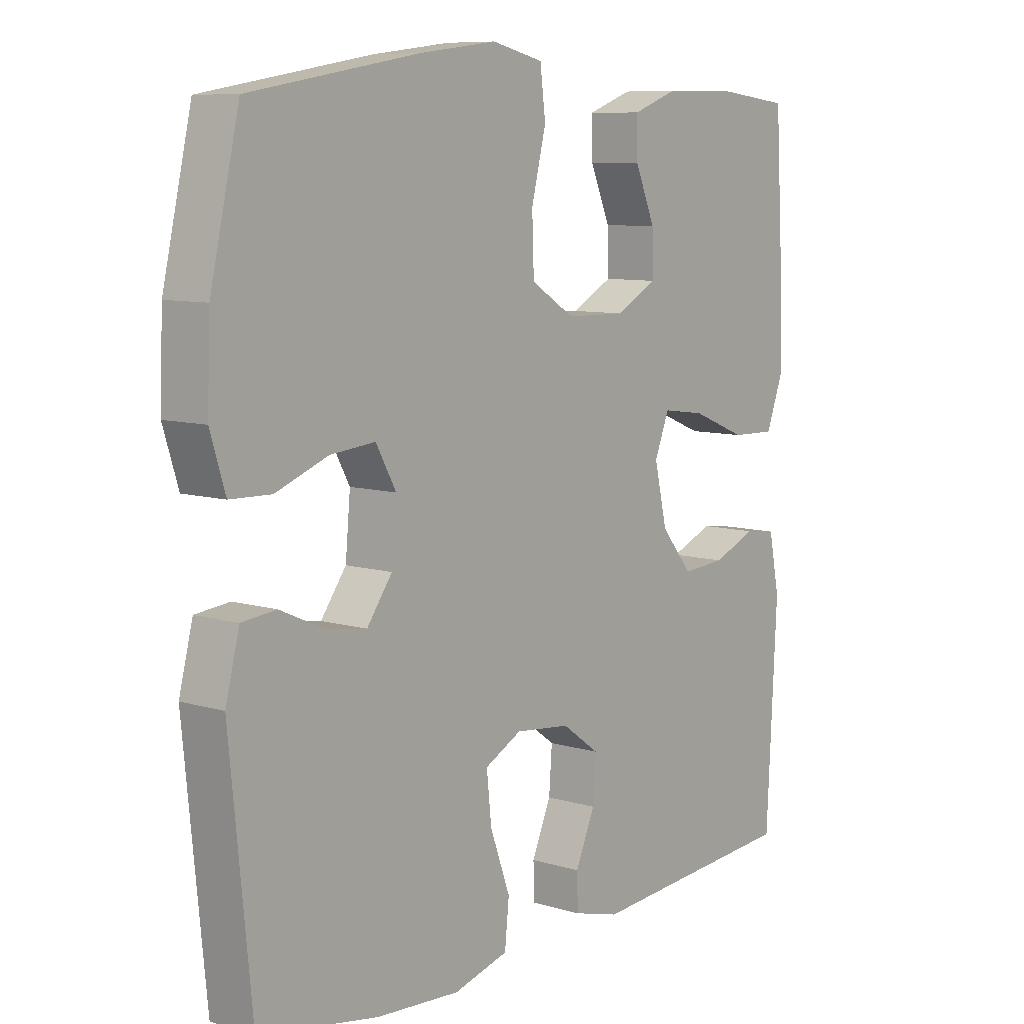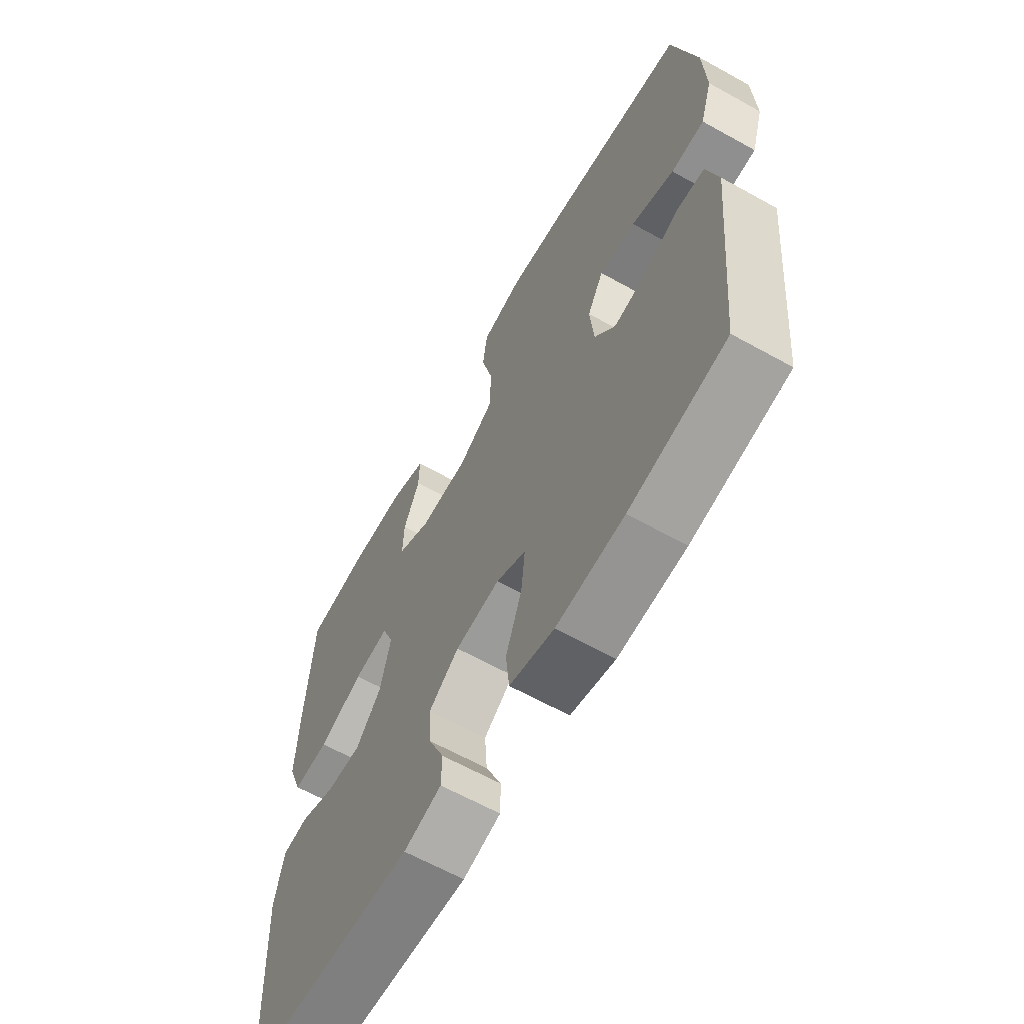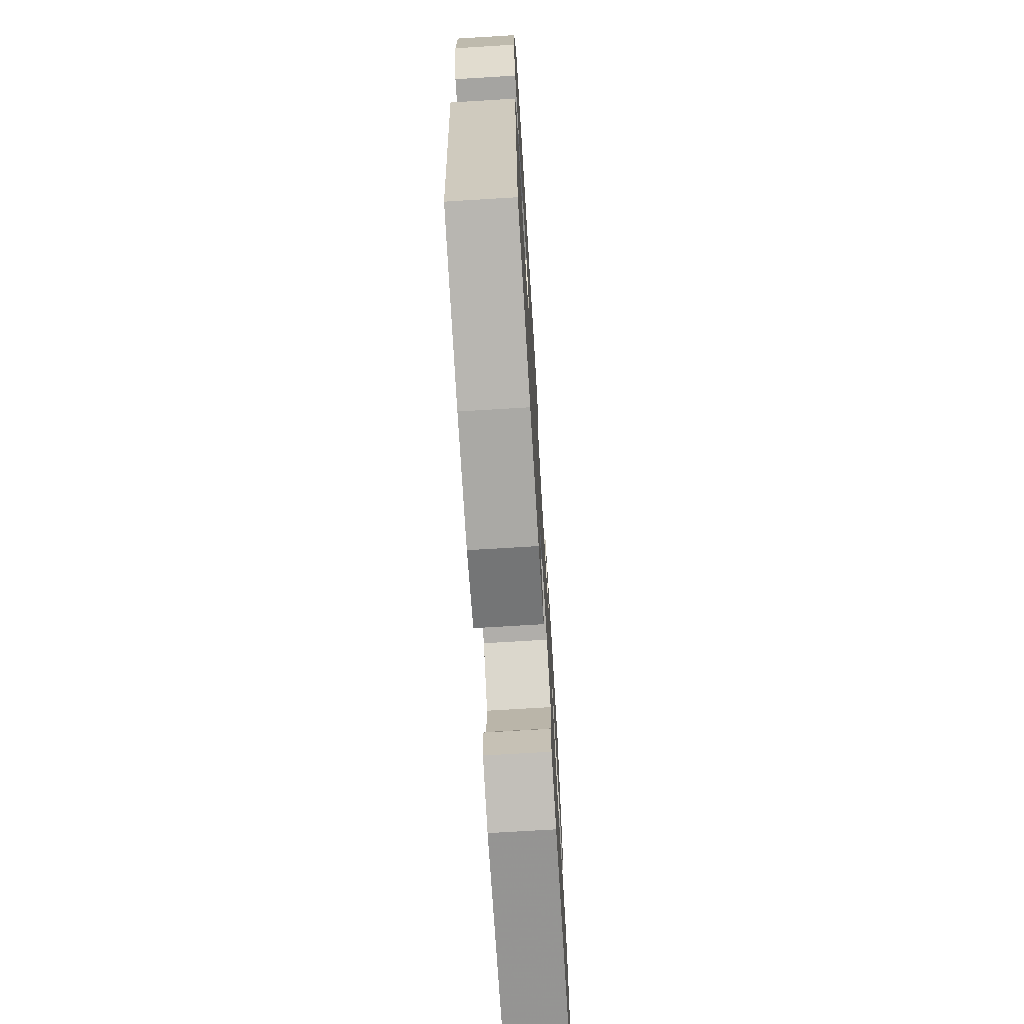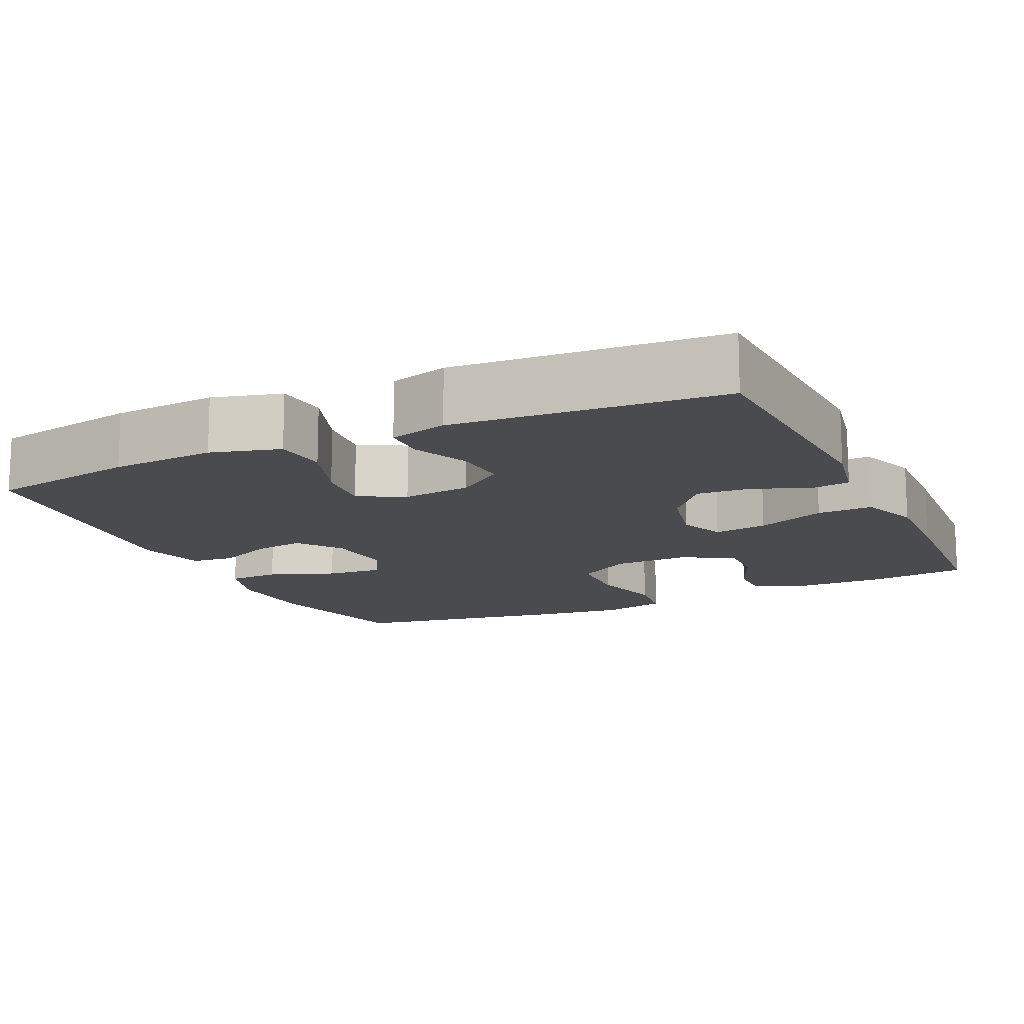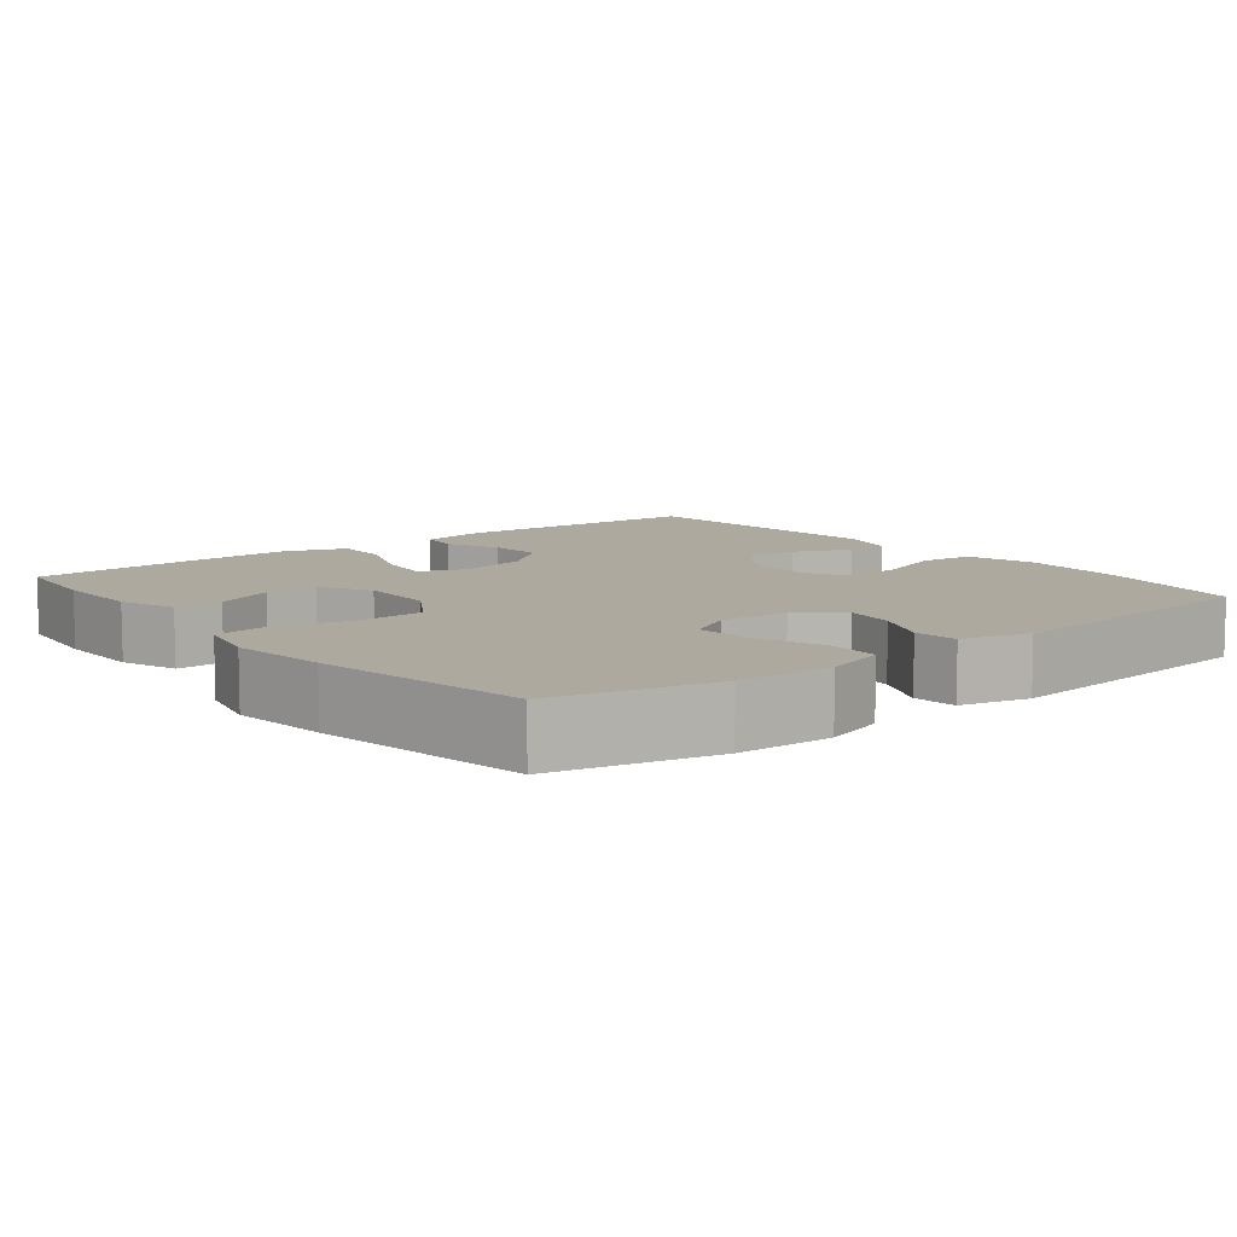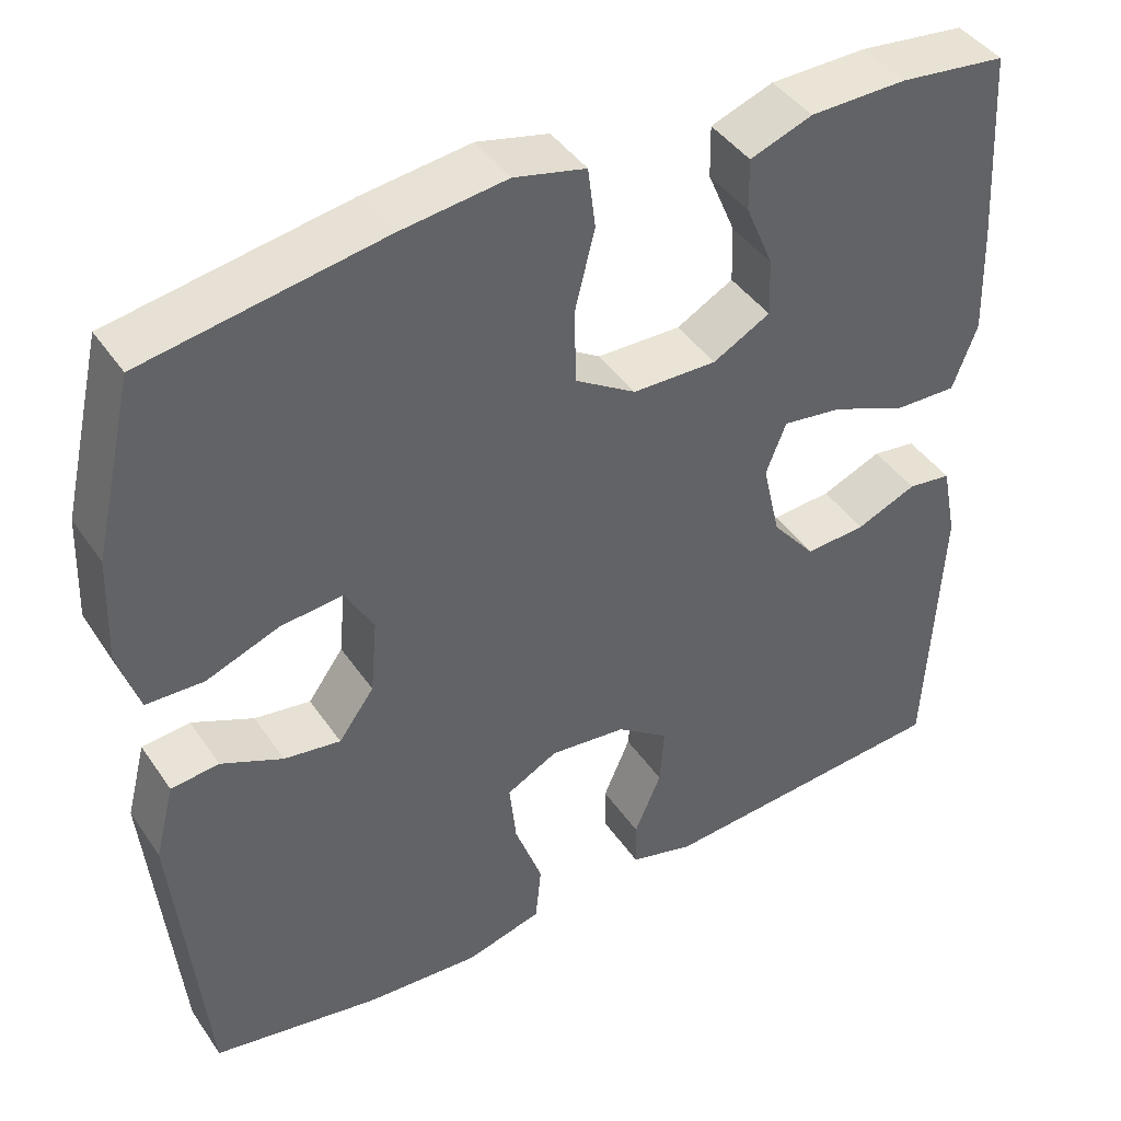
<metadata>
{"format":"obj","ext":"obj","renderer":"f3d","projection":"perspective","resolution":1024,"background":"white","views":[{"elev":8.7,"azim":129.0,"up":"+Z"},{"elev":-63.8,"azim":60.7,"up":"+Z"},{"elev":-71.6,"azim":93.5,"up":"+Z"},{"elev":-14.0,"azim":-154.8,"up":"+Y"},{"elev":9.1,"azim":51.5,"up":"+Y"},{"elev":42.6,"azim":148.4,"up":"+Z"}]}
</metadata>
<code>
v 0.5 0.07 0.5
v 0.548 0.07 0.291
v 0.553 0.07 0.167
v 0.528 0.07 0.087
v 0.46 0.07 0.085
v 0.373 0.07 0.118
v 0.299 0.07 0.125
v 0.266 0.07 0.065
v 0.274 0.07 -0.024
v 0.316 0.07 -0.082
v 0.383 0.07 -0.072
v 0.456 0.07 -0.039
v 0.513 0.07 -0.045
v 0.536 0.07 -0.135
v 0.5 0.07 -0.5
v 0.303 0.07 -0.535
v 0.165 0.07 -0.544
v 0.074 0.07 -0.519
v 0.067 0.07 -0.449
v 0.1 0.07 -0.358
v 0.108 0.07 -0.282
v 0.047 0.07 -0.25
v -0.044 0.07 -0.26
v -0.106 0.07 -0.305
v -0.101 0.07 -0.375
v -0.069 0.07 -0.45
v -0.07 0.07 -0.506
v -0.147 0.07 -0.527
v -0.5 0.07 -0.5
v -0.517 0.07 -0.165
v -0.499 0.07 -0.075
v -0.447 0.07 -0.068
v -0.375 0.07 -0.098
v -0.303 0.07 -0.103
v -0.251 0.07 -0.04
v -0.23 0.07 0.051
v -0.254 0.07 0.112
v -0.325 0.07 0.102
v -0.416 0.07 0.065
v -0.489 0.07 0.063
v -0.518 0.07 0.141
v -0.514 0.07 0.266
v -0.5 0.07 0.5
v -0.373 0.07 0.515
v -0.258 0.07 0.513
v -0.184 0.07 0.486
v -0.185 0.07 0.424
v -0.218 0.07 0.346
v -0.22 0.07 0.278
v -0.152 0.07 0.241
v -0.052 0.07 0.243
v 0.02 0.07 0.288
v 0.023 0.07 0.375
v -0.001 0.07 0.472
v 0.008 0.07 0.544
v 0.093 0.07 0.564
v 0.22 0.07 0.548
v 0.5 0 0.5
v 0.548 0 0.291
v 0.553 0 0.167
v 0.528 0 0.087
v 0.46 0 0.085
v 0.373 0 0.118
v 0.299 0 0.125
v 0.266 0 0.065
v 0.274 0 -0.024
v 0.316 0 -0.082
v 0.383 0 -0.072
v 0.456 0 -0.039
v 0.513 0 -0.045
v 0.536 0 -0.135
v 0.5 0 -0.5
v 0.303 0 -0.535
v 0.165 0 -0.544
v 0.074 0 -0.519
v 0.067 0 -0.449
v 0.1 0 -0.358
v 0.108 0 -0.282
v 0.047 0 -0.25
v -0.044 0 -0.26
v -0.106 0 -0.305
v -0.101 0 -0.375
v -0.069 0 -0.45
v -0.07 0 -0.506
v -0.147 0 -0.527
v -0.5 0 -0.5
v -0.517 0 -0.165
v -0.499 0 -0.075
v -0.447 0 -0.068
v -0.375 0 -0.098
v -0.303 0 -0.103
v -0.251 0 -0.04
v -0.23 0 0.051
v -0.254 0 0.112
v -0.325 0 0.102
v -0.416 0 0.065
v -0.489 0 0.063
v -0.518 0 0.141
v -0.514 0 0.266
v -0.5 0 0.5
v -0.373 0 0.515
v -0.258 0 0.513
v -0.184 0 0.486
v -0.185 0 0.424
v -0.218 0 0.346
v -0.22 0 0.278
v -0.152 0 0.241
v -0.052 0 0.243
v 0.02 0 0.288
v 0.023 0 0.375
v -0.001 0 0.472
v 0.008 0 0.544
v 0.093 0 0.564
v 0.22 0 0.548
f 53 54 55 56
f 52 53 56 57
f 45 46 47 48
f 45 48 49
f 44 45 49
f 43 44 49
f 42 43 49
f 41 42 49 50
f 38 39 40 41
f 37 38 41 50
f 30 31 32 33
f 30 33 34
f 29 30 34
f 28 29 34 35
f 25 26 27 28
f 24 25 28 35
f 17 18 19 20
f 17 20 21
f 16 17 21
f 15 16 21
f 14 15 21
f 11 12 13 14
f 10 11 14 21
f 9 10 21 22
f 3 4 5 6
f 3 6 7
f 2 3 7
f 52 57 1 2
f 51 52 2 7
f 36 37 50 51
f 36 51 7 8
f 23 24 35 36
f 22 23 36
f 8 9 22 36
f 113 112 111 110
f 114 113 110 109
f 105 104 103 102
f 106 105 102
f 106 102 101
f 106 101 100
f 106 100 99
f 107 106 99 98
f 98 97 96 95
f 107 98 95 94
f 90 89 88 87
f 91 90 87
f 91 87 86
f 92 91 86 85
f 85 84 83 82
f 92 85 82 81
f 77 76 75 74
f 78 77 74
f 78 74 73
f 78 73 72
f 78 72 71
f 71 70 69 68
f 78 71 68 67
f 79 78 67 66
f 63 62 61 60
f 64 63 60
f 64 60 59
f 59 58 114 109
f 64 59 109 108
f 108 107 94 93
f 65 64 108 93
f 93 92 81 80
f 93 80 79
f 93 79 66 65
f 1 58 59 2
f 2 59 60 3
f 3 60 61 4
f 4 61 62 5
f 5 62 63 6
f 6 63 64 7
f 7 64 65 8
f 8 65 66 9
f 9 66 67 10
f 10 67 68 11
f 11 68 69 12
f 12 69 70 13
f 13 70 71 14
f 14 71 72 15
f 15 72 73 16
f 16 73 74 17
f 17 74 75 18
f 18 75 76 19
f 19 76 77 20
f 20 77 78 21
f 21 78 79 22
f 22 79 80 23
f 23 80 81 24
f 24 81 82 25
f 25 82 83 26
f 26 83 84 27
f 27 84 85 28
f 28 85 86 29
f 29 86 87 30
f 30 87 88 31
f 31 88 89 32
f 32 89 90 33
f 33 90 91 34
f 34 91 92 35
f 35 92 93 36
f 36 93 94 37
f 37 94 95 38
f 38 95 96 39
f 39 96 97 40
f 40 97 98 41
f 41 98 99 42
f 42 99 100 43
f 43 100 101 44
f 44 101 102 45
f 45 102 103 46
f 46 103 104 47
f 47 104 105 48
f 48 105 106 49
f 49 106 107 50
f 50 107 108 51
f 51 108 109 52
f 52 109 110 53
f 53 110 111 54
f 54 111 112 55
f 55 112 113 56
f 56 113 114 57
f 57 114 58 1

</code>
